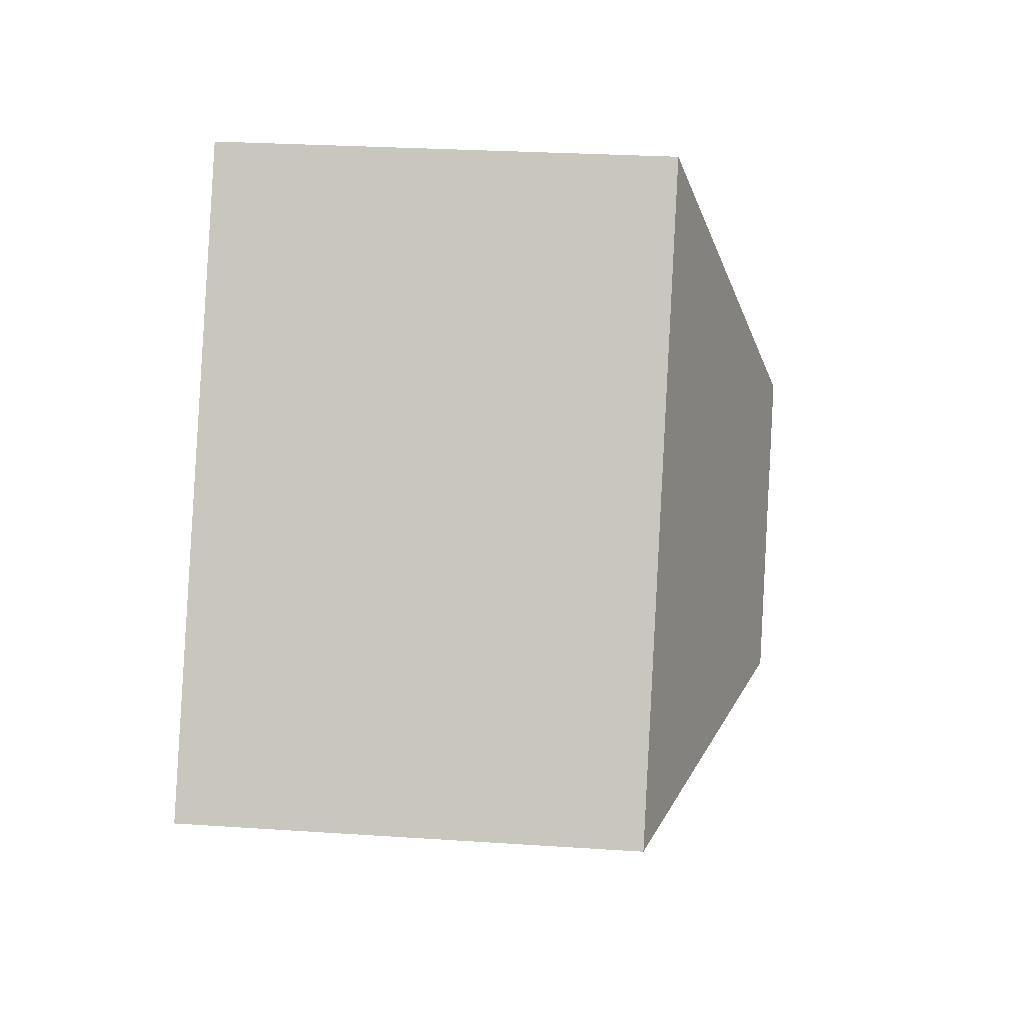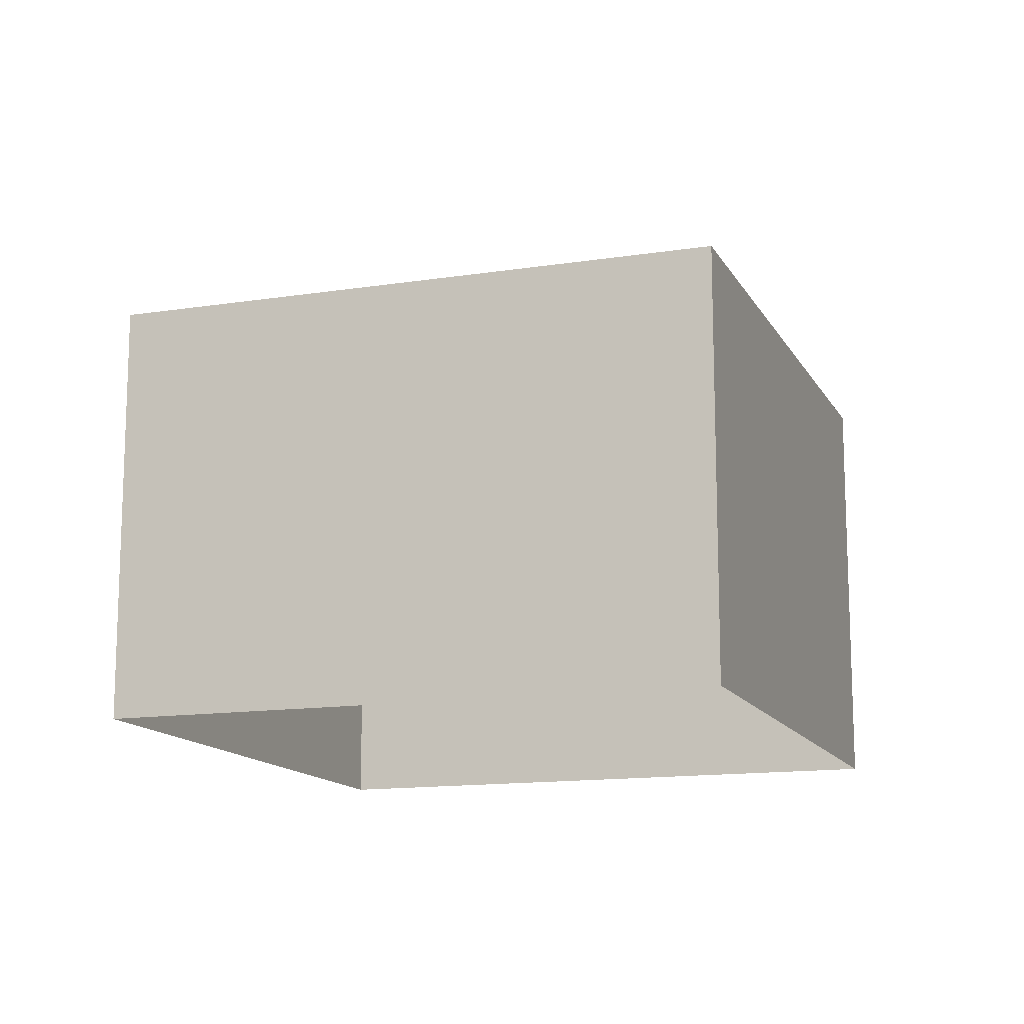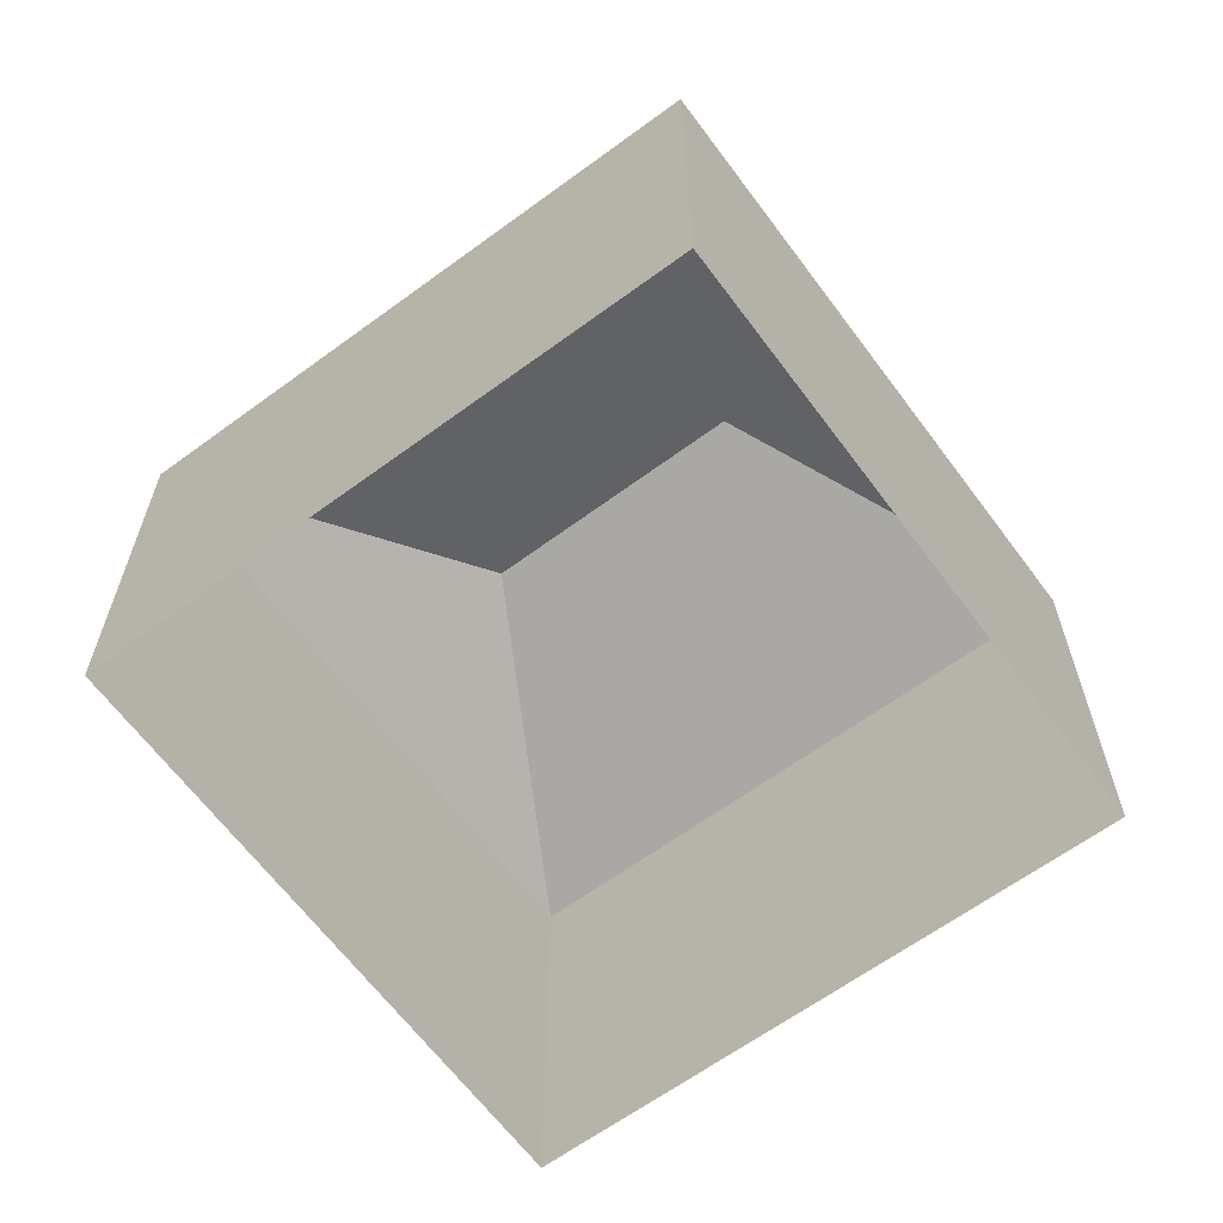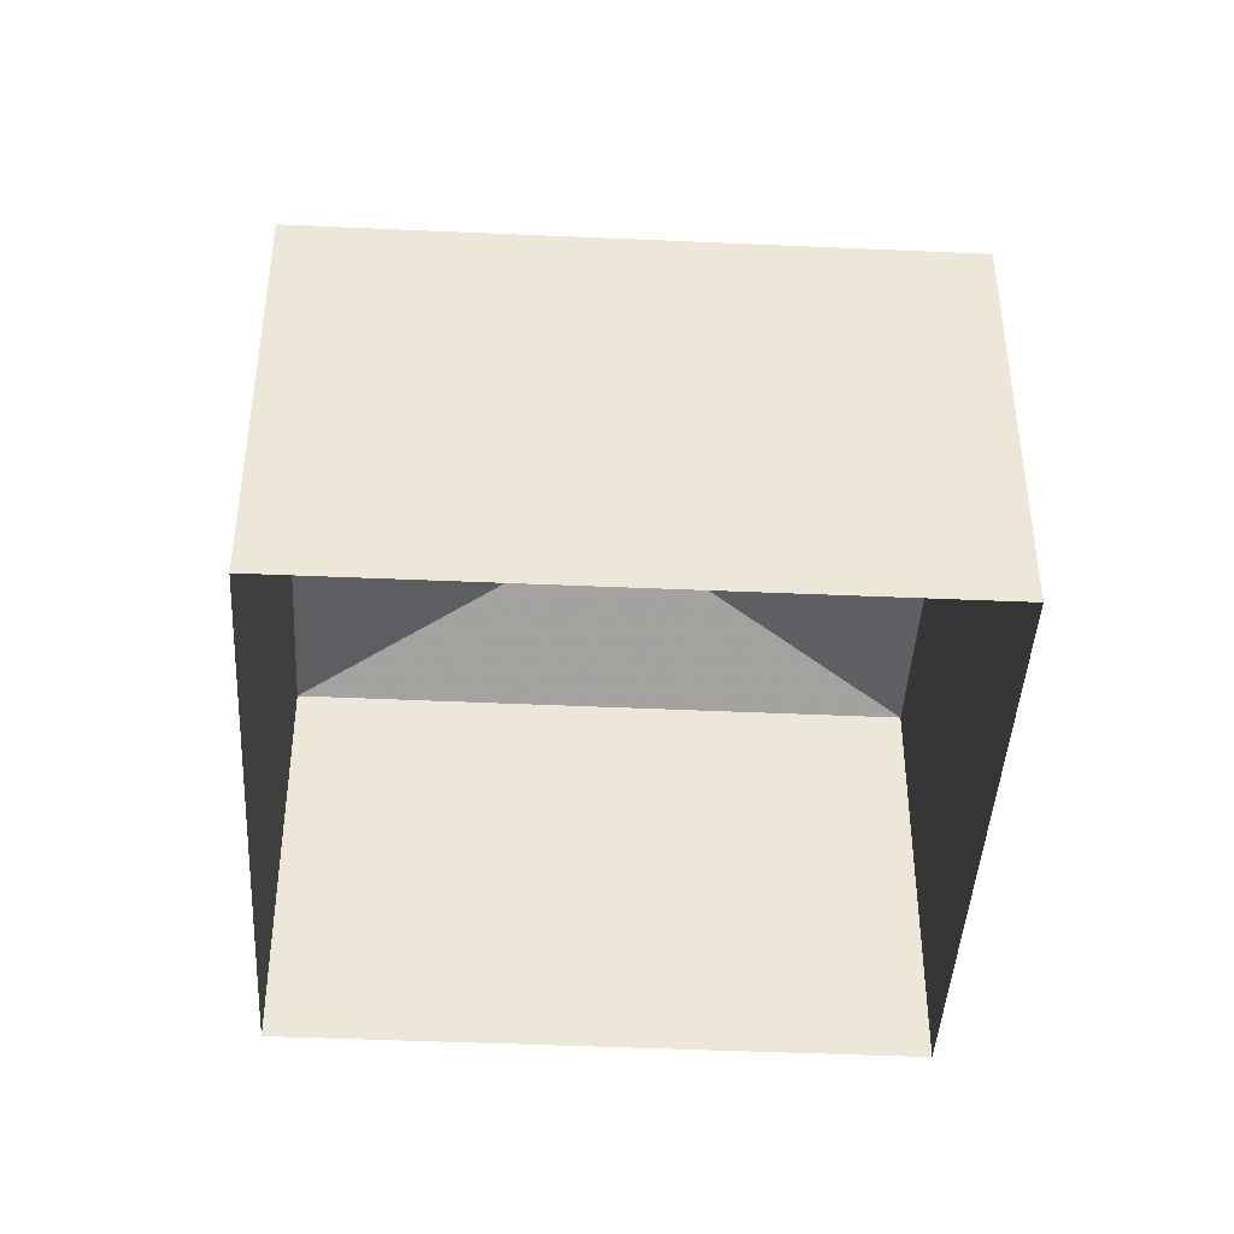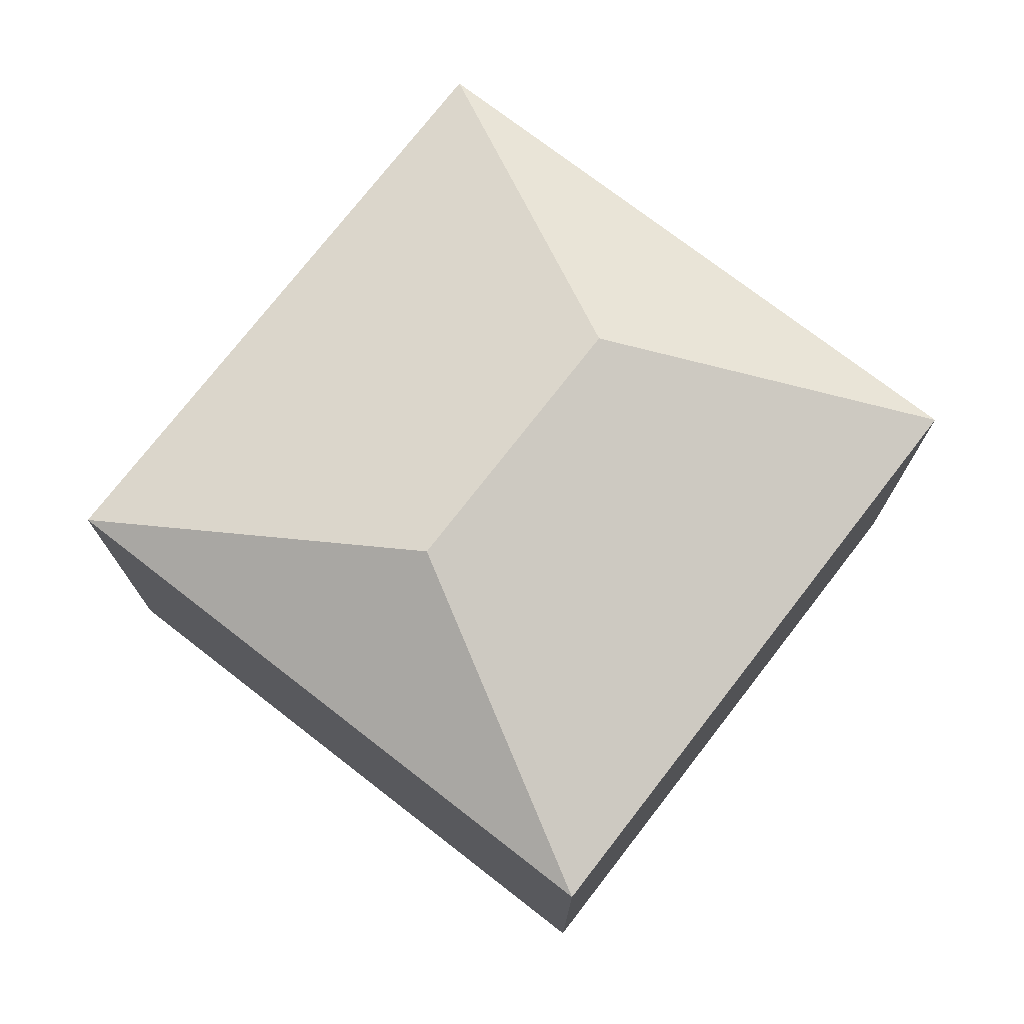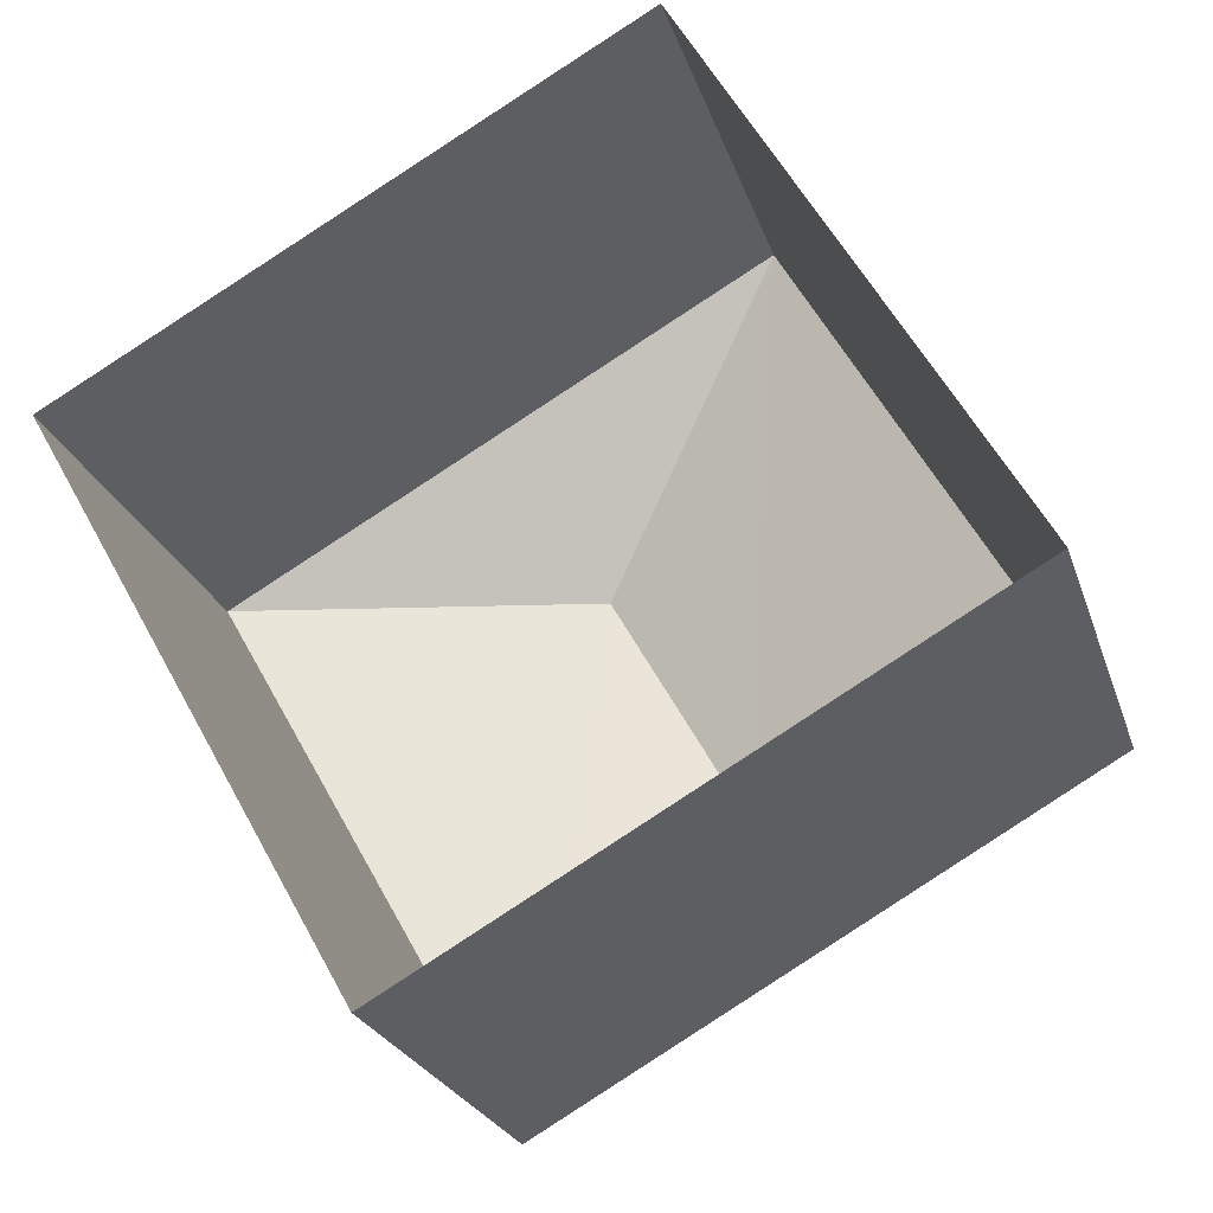
<metadata>
{"format":"obj","ext":"obj","renderer":"f3d","projection":"perspective","resolution":1024,"background":"white","views":[{"elev":26.4,"azim":-83.8,"up":"+Y"},{"elev":-13.7,"azim":-100.1,"up":"+Z"},{"elev":-63.9,"azim":-82.9,"up":"+Z"},{"elev":-43.1,"azim":-32.5,"up":"+Z"},{"elev":74.8,"azim":-171.7,"up":"+Z"},{"elev":-24.0,"azim":-164.1,"up":"+Y"}]}
</metadata>
<code>
v -2.239e+05 -1.271e+05 17.96
v -2.239e+05 -1.271e+05 17.96
v -2.239e+05 -1.271e+05 17.96
v -2.239e+05 -1.271e+05 17.96
v -2.239e+05 -1.271e+05 25.07
v -2.239e+05 -1.271e+05 23.75
v -2.239e+05 -1.271e+05 23.75
v -2.239e+05 -1.271e+05 25.07
v -2.239e+05 -1.271e+05 23.75
v -2.239e+05 -1.271e+05 23.75
f 1 2 3
f 4 1 3
f 5 6 7
f 8 9 10
f 7 9 8
f 5 7 8
f 10 6 5
f 8 10 5
f 10 3 2
f 6 10 2
f 7 1 4
f 9 7 4
f 7 2 1
f 7 6 2
f 9 4 3
f 10 9 3

</code>
